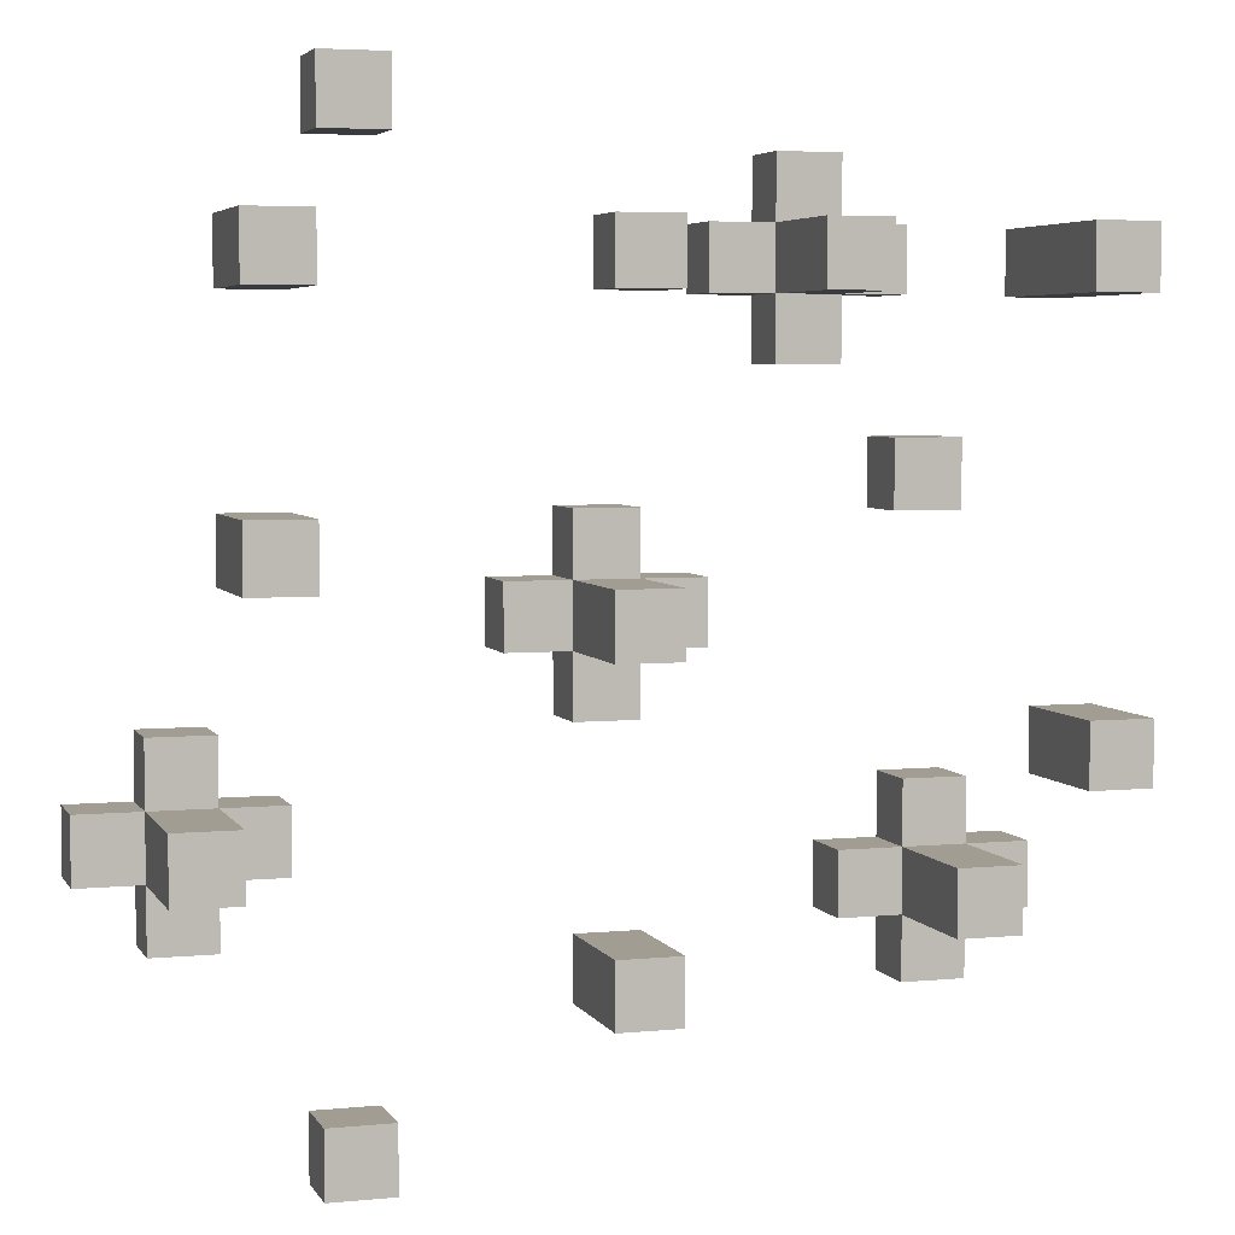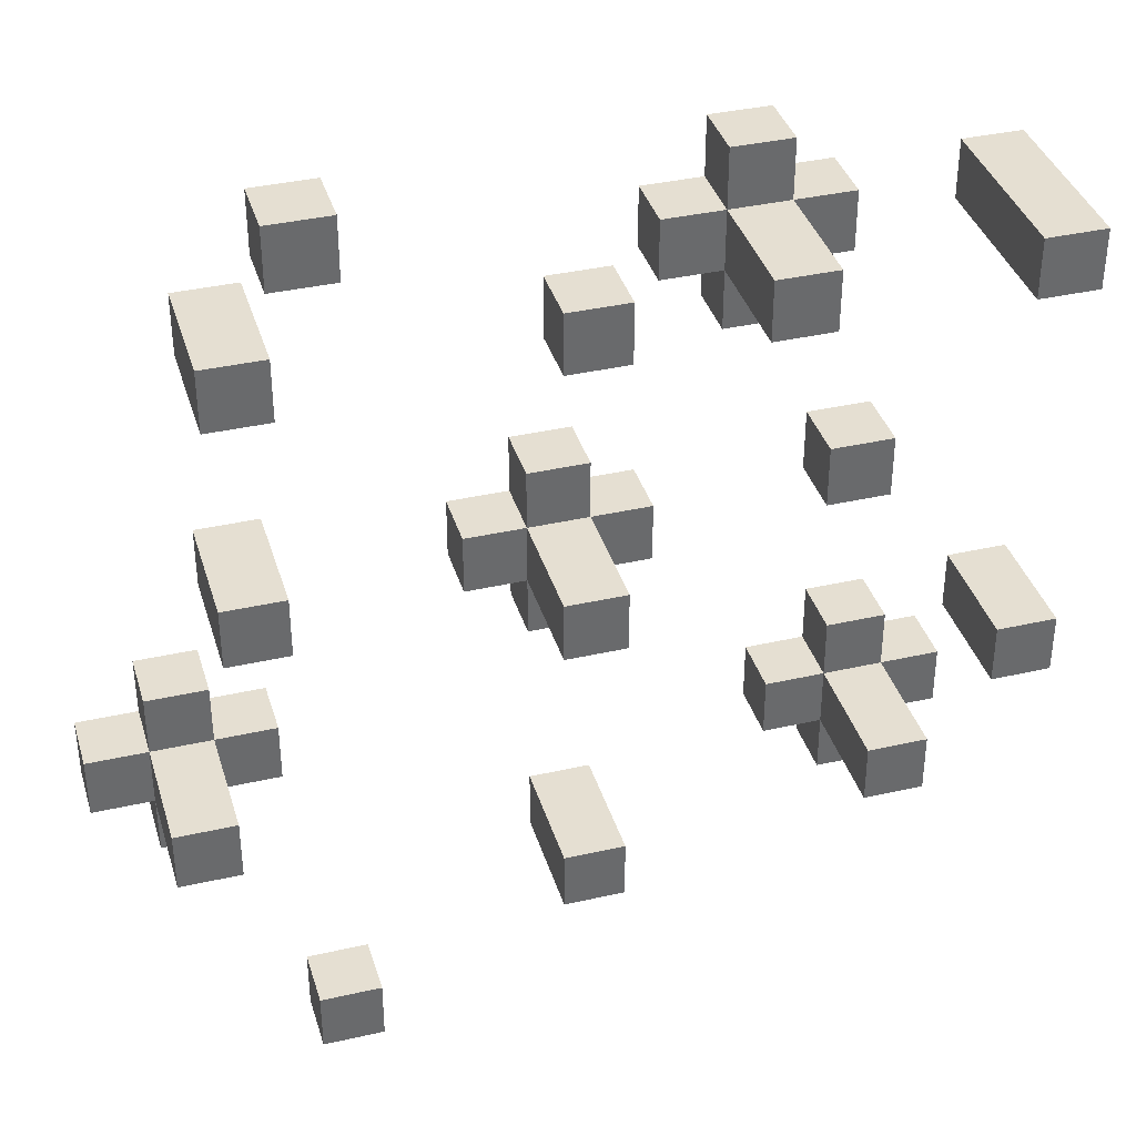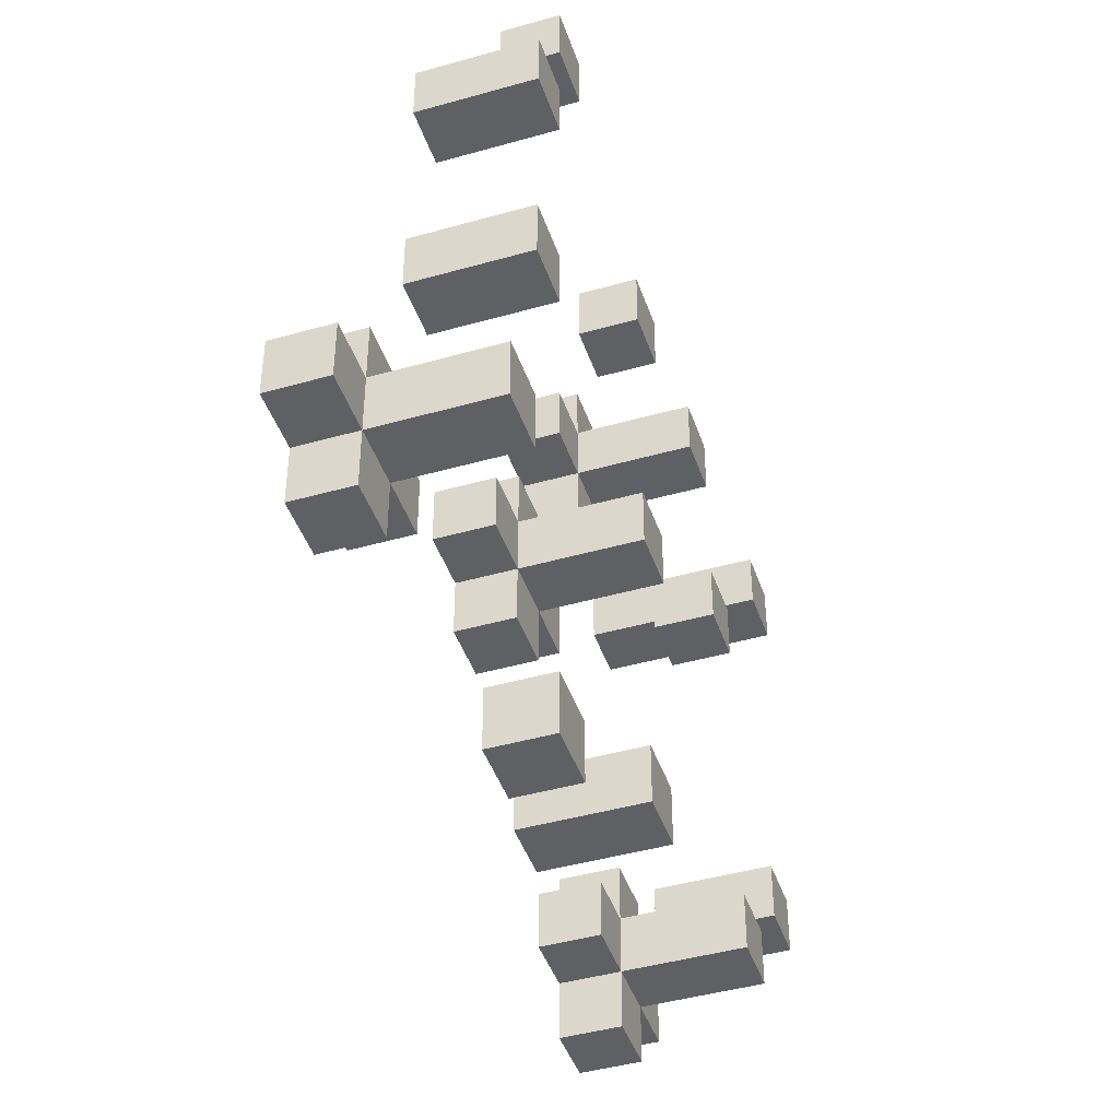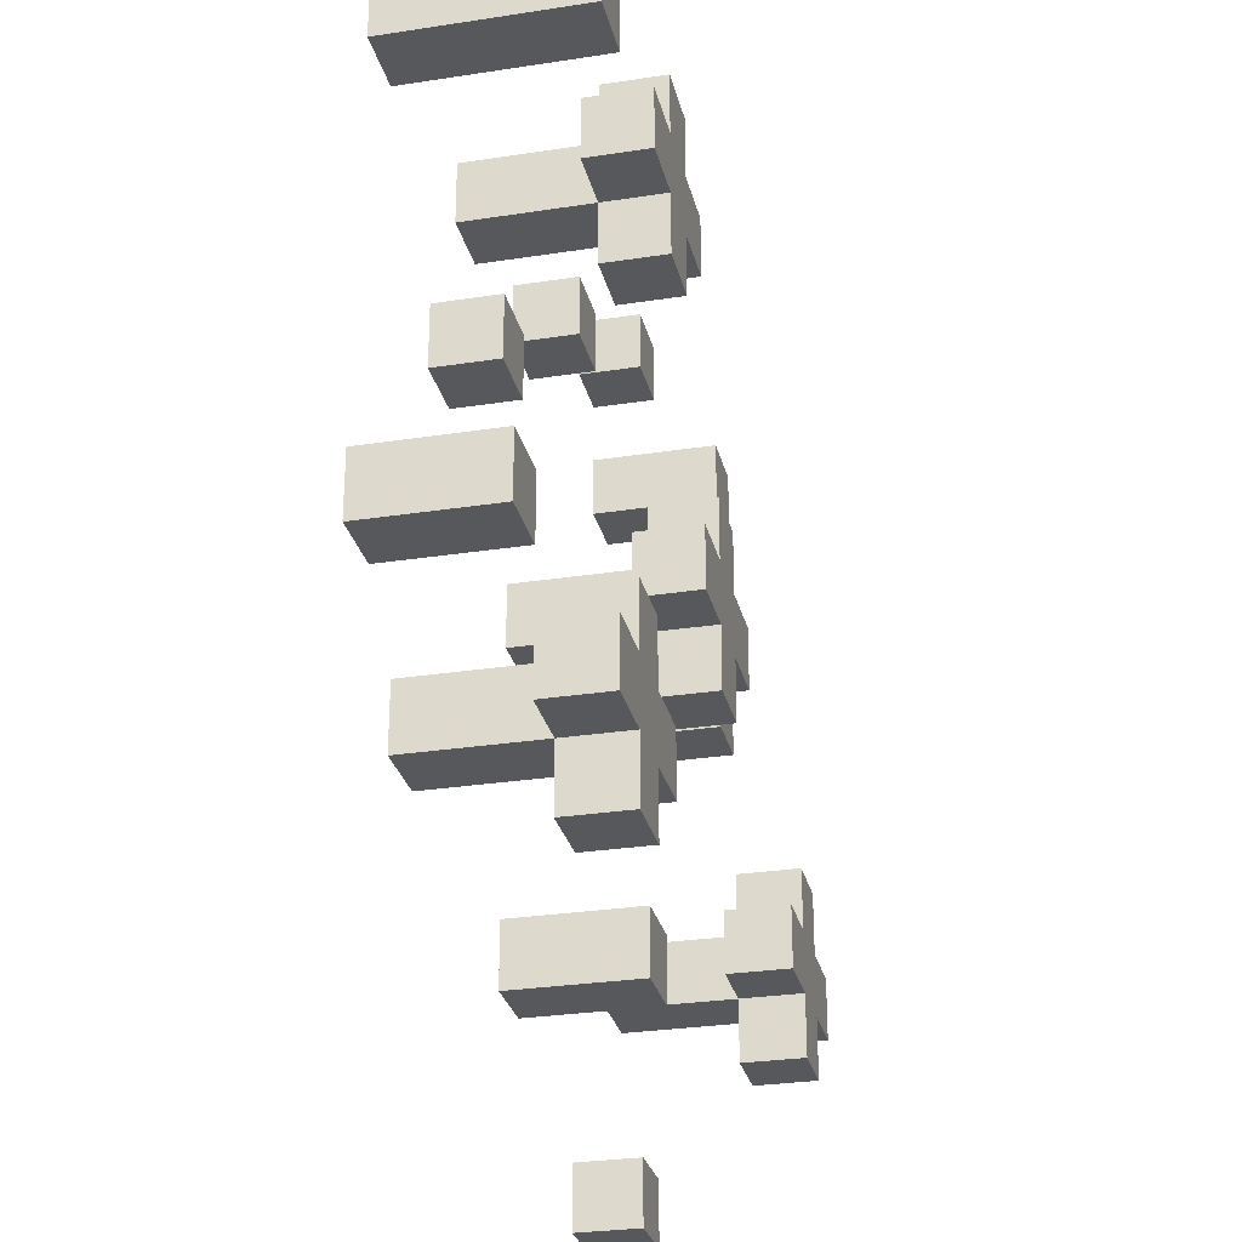
<metadata>
{"format":"obj","ext":"obj","renderer":"f3d","projection":"perspective","resolution":1024,"background":"white","views":[{"elev":4.7,"azim":-17.3,"up":"+Z"},{"elev":37.4,"azim":-16.3,"up":"+Z"},{"elev":-44.0,"azim":-71.6,"up":"+Z"},{"elev":-28.5,"azim":103.1,"up":"+Z"}]}
</metadata>
<code>
v -7.5 2 -2.5
v -7.5 2 -3.5
v -7.5 3 -2.5
v -7.5 3 -3.5
v -6.5 0 -2.5
v -6.5 0 -3.5
v -6.5 2 -1.5
v -6.5 2 -2.5
v -6.5 2 -3.5
v -6.5 2 -4.5
v -6.5 3 -1.5
v -6.5 3 -2.5
v -6.5 3 -3.5
v -6.5 3 -4.5
v -5.5 0 5.5
v -5.5 0 4.5
v -5.5 0 1.5
v -5.5 0 0.5
v -5.5 2 5.5
v -5.5 2 4.5
v -5.5 2 1.5
v -5.5 2 0.5
v -4.5 0 7.5
v -4.5 0 6.5
v -4.5 0 -6.5
v -4.5 0 -7.5
v -4.5 1 7.5
v -4.5 1 6.5
v -4.5 1 -6.5
v -4.5 1 -7.5
v -1.5 2 0.5
v -1.5 2 -0.5
v -1.5 3 0.5
v -1.5 3 -0.5
v -0.5 0 5.5
v -0.5 0 4.5
v -0.5 0 0.5
v -0.5 0 -0.5
v -0.5 0 -4.5
v -0.5 0 -5.5
v -0.5 1 5.5
v -0.5 1 4.5
v -0.5 2 1.5
v -0.5 2 0.5
v -0.5 2 -0.5
v -0.5 2 -1.5
v -0.5 2 -4.5
v -0.5 2 -5.5
v -0.5 3 1.5
v -0.5 3 0.5
v -0.5 3 -0.5
v -0.5 3 -1.5
v 1.5 2 5.5
v 1.5 2 4.5
v 1.5 3 5.5
v 1.5 3 4.5
v 2.5 0 5.5
v 2.5 0 4.5
v 2.5 2 6.5
v 2.5 2 5.5
v 2.5 2 4.5
v 2.5 2 3.5
v 2.5 3 6.5
v 2.5 3 5.5
v 2.5 3 4.5
v 2.5 3 3.5
v 3.5 0 2.5
v 3.5 0 1.5
v 3.5 1 2.5
v 3.5 1 1.5
v 3.5 2 -3.5
v 3.5 2 -4.5
v 3.5 3 -3.5
v 3.5 3 -4.5
v 4.5 0 -3.5
v 4.5 0 -4.5
v 4.5 2 -2.5
v 4.5 2 -3.5
v 4.5 2 -4.5
v 4.5 2 -5.5
v 4.5 3 -2.5
v 4.5 3 -3.5
v 4.5 3 -4.5
v 4.5 3 -5.5
v 6.5 0 5.5
v 6.5 0 4.5
v 6.5 0 -1.5
v 6.5 0 -2.5
v 6.5 2 -1.5
v 6.5 2 -2.5
v 6.5 3 5.5
v 6.5 3 4.5
v -5.5 0 -2.5
v -5.5 0 -3.5
v -5.5 2 -1.5
v -5.5 2 -2.5
v -5.5 2 -3.5
v -5.5 2 -4.5
v -5.5 3 -1.5
v -5.5 3 -2.5
v -5.5 3 -3.5
v -5.5 3 -4.5
v -4.5 0 5.5
v -4.5 0 4.5
v -4.5 0 1.5
v -4.5 0 0.5
v -4.5 2 5.5
v -4.5 2 4.5
v -4.5 2 1.5
v -4.5 2 0.5
v -4.5 2 -2.5
v -4.5 2 -3.5
v -4.5 3 -2.5
v -4.5 3 -3.5
v -3.5 0 7.5
v -3.5 0 6.5
v -3.5 0 -6.5
v -3.5 0 -7.5
v -3.5 1 7.5
v -3.5 1 6.5
v -3.5 1 -6.5
v -3.5 1 -7.5
v 0.5 0 5.5
v 0.5 0 4.5
v 0.5 0 0.5
v 0.5 0 -0.5
v 0.5 0 -4.5
v 0.5 0 -5.5
v 0.5 1 5.5
v 0.5 1 4.5
v 0.5 2 1.5
v 0.5 2 0.5
v 0.5 2 -0.5
v 0.5 2 -1.5
v 0.5 2 -4.5
v 0.5 2 -5.5
v 0.5 3 1.5
v 0.5 3 0.5
v 0.5 3 -0.5
v 0.5 3 -1.5
v 1.5 2 0.5
v 1.5 2 -0.5
v 1.5 3 0.5
v 1.5 3 -0.5
v 3.5 0 5.5
v 3.5 0 4.5
v 3.5 2 6.5
v 3.5 2 5.5
v 3.5 2 4.5
v 3.5 2 3.5
v 3.5 3 6.5
v 3.5 3 5.5
v 3.5 3 4.5
v 3.5 3 3.5
v 4.5 0 2.5
v 4.5 0 1.5
v 4.5 1 2.5
v 4.5 1 1.5
v 4.5 2 5.5
v 4.5 2 4.5
v 4.5 3 5.5
v 4.5 3 4.5
v 5.5 0 -3.5
v 5.5 0 -4.5
v 5.5 2 -2.5
v 5.5 2 -3.5
v 5.5 2 -4.5
v 5.5 2 -5.5
v 5.5 3 -2.5
v 5.5 3 -3.5
v 5.5 3 -4.5
v 5.5 3 -5.5
v 6.5 2 -3.5
v 6.5 2 -4.5
v 6.5 3 -3.5
v 6.5 3 -4.5
v 7.5 0 5.5
v 7.5 0 4.5
v 7.5 0 -1.5
v 7.5 0 -2.5
v 7.5 2 -1.5
v 7.5 2 -2.5
v 7.5 3 5.5
v 7.5 3 4.5
v -4.5 0 7.5
v -4.5 1 7.5
v -3.5 0 7.5
v -3.5 1 7.5
v 2.5 2 6.5
v 2.5 3 6.5
v 3.5 2 6.5
v 3.5 3 6.5
v -5.5 0 5.5
v -5.5 2 5.5
v -4.5 0 5.5
v -4.5 2 5.5
v -0.5 0 5.5
v -0.5 1 5.5
v 0.5 0 5.5
v 0.5 1 5.5
v 1.5 2 5.5
v 1.5 3 5.5
v 2.5 0 5.5
v 2.5 2 5.5
v 2.5 3 5.5
v 3.5 0 5.5
v 3.5 2 5.5
v 3.5 3 5.5
v 4.5 2 5.5
v 4.5 3 5.5
v 6.5 0 5.5
v 6.5 3 5.5
v 7.5 0 5.5
v 7.5 3 5.5
v 3.5 0 2.5
v 3.5 1 2.5
v 4.5 0 2.5
v 4.5 1 2.5
v -5.5 0 1.5
v -5.5 2 1.5
v -4.5 0 1.5
v -4.5 2 1.5
v -0.5 2 1.5
v -0.5 3 1.5
v 0.5 2 1.5
v 0.5 3 1.5
v -1.5 2 0.5
v -1.5 3 0.5
v -0.5 0 0.5
v -0.5 2 0.5
v -0.5 3 0.5
v 0.5 0 0.5
v 0.5 2 0.5
v 0.5 3 0.5
v 1.5 2 0.5
v 1.5 3 0.5
v -6.5 2 -1.5
v -6.5 3 -1.5
v -5.5 2 -1.5
v -5.5 3 -1.5
v 6.5 0 -1.5
v 6.5 2 -1.5
v 7.5 0 -1.5
v 7.5 2 -1.5
v -7.5 2 -2.5
v -7.5 3 -2.5
v -6.5 0 -2.5
v -6.5 2 -2.5
v -6.5 3 -2.5
v -5.5 0 -2.5
v -5.5 2 -2.5
v -5.5 3 -2.5
v -4.5 2 -2.5
v -4.5 3 -2.5
v 4.5 2 -2.5
v 4.5 3 -2.5
v 5.5 2 -2.5
v 5.5 3 -2.5
v 3.5 2 -3.5
v 3.5 3 -3.5
v 4.5 0 -3.5
v 4.5 2 -3.5
v 4.5 3 -3.5
v 5.5 0 -3.5
v 5.5 2 -3.5
v 5.5 3 -3.5
v 6.5 2 -3.5
v 6.5 3 -3.5
v -0.5 0 -4.5
v -0.5 2 -4.5
v 0.5 0 -4.5
v 0.5 2 -4.5
v -4.5 0 -6.5
v -4.5 1 -6.5
v -3.5 0 -6.5
v -3.5 1 -6.5
v -4.5 0 6.5
v -4.5 1 6.5
v -3.5 0 6.5
v -3.5 1 6.5
v -5.5 0 4.5
v -5.5 2 4.5
v -4.5 0 4.5
v -4.5 2 4.5
v -0.5 0 4.5
v -0.5 1 4.5
v 0.5 0 4.5
v 0.5 1 4.5
v 1.5 2 4.5
v 1.5 3 4.5
v 2.5 0 4.5
v 2.5 2 4.5
v 2.5 3 4.5
v 3.5 0 4.5
v 3.5 2 4.5
v 3.5 3 4.5
v 4.5 2 4.5
v 4.5 3 4.5
v 6.5 0 4.5
v 6.5 3 4.5
v 7.5 0 4.5
v 7.5 3 4.5
v 2.5 2 3.5
v 2.5 3 3.5
v 3.5 2 3.5
v 3.5 3 3.5
v 3.5 0 1.5
v 3.5 1 1.5
v 4.5 0 1.5
v 4.5 1 1.5
v -5.5 0 0.5
v -5.5 2 0.5
v -4.5 0 0.5
v -4.5 2 0.5
v -1.5 2 -0.5
v -1.5 3 -0.5
v -0.5 0 -0.5
v -0.5 2 -0.5
v -0.5 3 -0.5
v 0.5 0 -0.5
v 0.5 2 -0.5
v 0.5 3 -0.5
v 1.5 2 -0.5
v 1.5 3 -0.5
v -0.5 2 -1.5
v -0.5 3 -1.5
v 0.5 2 -1.5
v 0.5 3 -1.5
v 6.5 0 -2.5
v 6.5 2 -2.5
v 7.5 0 -2.5
v 7.5 2 -2.5
v -7.5 2 -3.5
v -7.5 3 -3.5
v -6.5 0 -3.5
v -6.5 2 -3.5
v -6.5 3 -3.5
v -5.5 0 -3.5
v -5.5 2 -3.5
v -5.5 3 -3.5
v -4.5 2 -3.5
v -4.5 3 -3.5
v -6.5 2 -4.5
v -6.5 3 -4.5
v -5.5 2 -4.5
v -5.5 3 -4.5
v 3.5 2 -4.5
v 3.5 3 -4.5
v 4.5 0 -4.5
v 4.5 2 -4.5
v 4.5 3 -4.5
v 5.5 0 -4.5
v 5.5 2 -4.5
v 5.5 3 -4.5
v 6.5 2 -4.5
v 6.5 3 -4.5
v -0.5 0 -5.5
v -0.5 2 -5.5
v 0.5 0 -5.5
v 0.5 2 -5.5
v 4.5 2 -5.5
v 4.5 3 -5.5
v 5.5 2 -5.5
v 5.5 3 -5.5
v -4.5 0 -7.5
v -4.5 1 -7.5
v -3.5 0 -7.5
v -3.5 1 -7.5
v -4.5 0 7.5
v -3.5 0 7.5
v -4.5 0 6.5
v -3.5 0 6.5
v -5.5 0 5.5
v -4.5 0 5.5
v -0.5 0 5.5
v 0.5 0 5.5
v 2.5 0 5.5
v 3.5 0 5.5
v 6.5 0 5.5
v 7.5 0 5.5
v -5.5 0 4.5
v -4.5 0 4.5
v -0.5 0 4.5
v 0.5 0 4.5
v 2.5 0 4.5
v 3.5 0 4.5
v 6.5 0 4.5
v 7.5 0 4.5
v 3.5 0 2.5
v 4.5 0 2.5
v -5.5 0 1.5
v -4.5 0 1.5
v 3.5 0 1.5
v 4.5 0 1.5
v -5.5 0 0.5
v -4.5 0 0.5
v -0.5 0 0.5
v 0.5 0 0.5
v -0.5 0 -0.5
v 0.5 0 -0.5
v 6.5 0 -1.5
v 7.5 0 -1.5
v -6.5 0 -2.5
v -5.5 0 -2.5
v 6.5 0 -2.5
v 7.5 0 -2.5
v -6.5 0 -3.5
v -5.5 0 -3.5
v 4.5 0 -3.5
v 5.5 0 -3.5
v -0.5 0 -4.5
v 0.5 0 -4.5
v 4.5 0 -4.5
v 5.5 0 -4.5
v -0.5 0 -5.5
v 0.5 0 -5.5
v -4.5 0 -6.5
v -3.5 0 -6.5
v -4.5 0 -7.5
v -3.5 0 -7.5
v 2.5 2 6.5
v 3.5 2 6.5
v 1.5 2 5.5
v 2.5 2 5.5
v 3.5 2 5.5
v 4.5 2 5.5
v 1.5 2 4.5
v 2.5 2 4.5
v 3.5 2 4.5
v 4.5 2 4.5
v 2.5 2 3.5
v 3.5 2 3.5
v -0.5 2 1.5
v 0.5 2 1.5
v -1.5 2 0.5
v -0.5 2 0.5
v 0.5 2 0.5
v 1.5 2 0.5
v -1.5 2 -0.5
v -0.5 2 -0.5
v 0.5 2 -0.5
v 1.5 2 -0.5
v -6.5 2 -1.5
v -5.5 2 -1.5
v -0.5 2 -1.5
v 0.5 2 -1.5
v -7.5 2 -2.5
v -6.5 2 -2.5
v -5.5 2 -2.5
v -4.5 2 -2.5
v 4.5 2 -2.5
v 5.5 2 -2.5
v -7.5 2 -3.5
v -6.5 2 -3.5
v -5.5 2 -3.5
v -4.5 2 -3.5
v 3.5 2 -3.5
v 4.5 2 -3.5
v 5.5 2 -3.5
v 6.5 2 -3.5
v -6.5 2 -4.5
v -5.5 2 -4.5
v 3.5 2 -4.5
v 4.5 2 -4.5
v 5.5 2 -4.5
v 6.5 2 -4.5
v 4.5 2 -5.5
v 5.5 2 -5.5
v -4.5 1 7.5
v -3.5 1 7.5
v -4.5 1 6.5
v -3.5 1 6.5
v -0.5 1 5.5
v 0.5 1 5.5
v -0.5 1 4.5
v 0.5 1 4.5
v 3.5 1 2.5
v 4.5 1 2.5
v 3.5 1 1.5
v 4.5 1 1.5
v -4.5 1 -6.5
v -3.5 1 -6.5
v -4.5 1 -7.5
v -3.5 1 -7.5
v -5.5 2 5.5
v -4.5 2 5.5
v -5.5 2 4.5
v -4.5 2 4.5
v -5.5 2 1.5
v -4.5 2 1.5
v -5.5 2 0.5
v -4.5 2 0.5
v 6.5 2 -1.5
v 7.5 2 -1.5
v 6.5 2 -2.5
v 7.5 2 -2.5
v -0.5 2 -4.5
v 0.5 2 -4.5
v -0.5 2 -5.5
v 0.5 2 -5.5
v 2.5 3 6.5
v 3.5 3 6.5
v 1.5 3 5.5
v 2.5 3 5.5
v 3.5 3 5.5
v 4.5 3 5.5
v 6.5 3 5.5
v 7.5 3 5.5
v 1.5 3 4.5
v 2.5 3 4.5
v 3.5 3 4.5
v 4.5 3 4.5
v 6.5 3 4.5
v 7.5 3 4.5
v 2.5 3 3.5
v 3.5 3 3.5
v -0.5 3 1.5
v 0.5 3 1.5
v -1.5 3 0.5
v -0.5 3 0.5
v 0.5 3 0.5
v 1.5 3 0.5
v -1.5 3 -0.5
v -0.5 3 -0.5
v 0.5 3 -0.5
v 1.5 3 -0.5
v -6.5 3 -1.5
v -5.5 3 -1.5
v -0.5 3 -1.5
v 0.5 3 -1.5
v -7.5 3 -2.5
v -6.5 3 -2.5
v -5.5 3 -2.5
v -4.5 3 -2.5
v 4.5 3 -2.5
v 5.5 3 -2.5
v -7.5 3 -3.5
v -6.5 3 -3.5
v -5.5 3 -3.5
v -4.5 3 -3.5
v 3.5 3 -3.5
v 4.5 3 -3.5
v 5.5 3 -3.5
v 6.5 3 -3.5
v -6.5 3 -4.5
v -5.5 3 -4.5
v 3.5 3 -4.5
v 4.5 3 -4.5
v 5.5 3 -4.5
v 6.5 3 -4.5
v 4.5 3 -5.5
v 5.5 3 -5.5
f 3 2 1
f 4 2 3
f 8 6 5
f 9 6 8
f 11 8 7
f 12 8 11
f 13 10 9
f 14 10 13
f 19 16 15
f 20 16 19
f 21 18 17
f 22 18 21
f 27 24 23
f 28 24 27
f 29 26 25
f 30 26 29
f 33 32 31
f 34 32 33
f 41 36 35
f 42 36 41
f 44 38 37
f 45 38 44
f 47 40 39
f 48 40 47
f 49 44 43
f 50 44 49
f 51 46 45
f 52 46 51
f 55 54 53
f 56 54 55
f 60 58 57
f 61 58 60
f 63 60 59
f 64 60 63
f 65 62 61
f 66 62 65
f 69 68 67
f 70 68 69
f 73 72 71
f 74 72 73
f 78 76 75
f 79 76 78
f 81 78 77
f 82 78 81
f 83 80 79
f 84 80 83
f 89 88 87
f 90 88 89
f 91 86 85
f 92 86 91
f 93 94 96
f 96 94 97
f 95 96 99
f 99 96 100
f 97 98 101
f 101 98 102
f 103 104 107
f 107 104 108
f 105 106 109
f 109 106 110
f 111 112 113
f 113 112 114
f 115 116 119
f 119 116 120
f 117 118 121
f 121 118 122
f 123 124 129
f 129 124 130
f 125 126 132
f 132 126 133
f 127 128 135
f 135 128 136
f 131 132 137
f 137 132 138
f 133 134 139
f 139 134 140
f 141 142 143
f 143 142 144
f 145 146 148
f 148 146 149
f 147 148 151
f 151 148 152
f 149 150 153
f 153 150 154
f 155 156 157
f 157 156 158
f 159 160 161
f 161 160 162
f 163 164 166
f 166 164 167
f 165 166 169
f 169 166 170
f 167 168 171
f 171 168 172
f 173 174 175
f 175 174 176
f 179 180 181
f 181 180 182
f 177 178 183
f 183 178 184
f 187 186 185
f 188 186 187
f 191 190 189
f 192 190 191
f 195 194 193
f 196 194 195
f 199 198 197
f 200 198 199
f 204 202 201
f 205 202 204
f 206 204 203
f 207 204 206
f 209 208 207
f 210 208 209
f 213 212 211
f 214 212 213
f 217 216 215
f 218 216 217
f 221 220 219
f 222 220 221
f 225 224 223
f 226 224 225
f 230 228 227
f 231 228 230
f 232 230 229
f 233 230 232
f 235 234 233
f 236 234 235
f 239 238 237
f 240 238 239
f 243 242 241
f 244 242 243
f 248 246 245
f 249 246 248
f 250 248 247
f 251 248 250
f 253 252 251
f 254 252 253
f 257 256 255
f 258 256 257
f 262 260 259
f 263 260 262
f 264 262 261
f 265 262 264
f 267 266 265
f 268 266 267
f 271 270 269
f 272 270 271
f 275 274 273
f 276 274 275
f 277 278 279
f 279 278 280
f 281 282 283
f 283 282 284
f 285 286 287
f 287 286 288
f 289 290 292
f 292 290 293
f 291 292 294
f 294 292 295
f 295 296 297
f 297 296 298
f 299 300 301
f 301 300 302
f 303 304 305
f 305 304 306
f 307 308 309
f 309 308 310
f 311 312 313
f 313 312 314
f 315 316 318
f 318 316 319
f 317 318 320
f 320 318 321
f 321 322 323
f 323 322 324
f 325 326 327
f 327 326 328
f 329 330 331
f 331 330 332
f 333 334 336
f 336 334 337
f 335 336 338
f 338 336 339
f 339 340 341
f 341 340 342
f 343 344 345
f 345 344 346
f 347 348 350
f 350 348 351
f 349 350 352
f 352 350 353
f 353 354 355
f 355 354 356
f 357 358 359
f 359 358 360
f 361 362 363
f 363 362 364
f 365 366 367
f 367 366 368
f 371 370 369
f 372 370 371
f 381 374 373
f 382 374 381
f 383 376 375
f 384 376 383
f 385 378 377
f 386 378 385
f 387 380 379
f 388 380 387
f 393 390 389
f 394 390 393
f 395 392 391
f 396 392 395
f 399 398 397
f 400 398 399
f 405 402 401
f 406 402 405
f 407 404 403
f 408 404 407
f 413 410 409
f 414 410 413
f 415 412 411
f 416 412 415
f 419 418 417
f 420 418 419
f 424 422 421
f 425 422 424
f 427 424 423
f 428 424 427
f 429 426 425
f 430 426 429
f 431 429 428
f 432 429 431
f 436 434 433
f 437 434 436
f 439 436 435
f 440 436 439
f 441 438 437
f 442 438 441
f 445 441 440
f 446 441 445
f 448 444 443
f 449 444 448
f 453 448 447
f 454 448 453
f 455 450 449
f 456 450 455
f 458 452 451
f 459 452 458
f 461 455 454
f 462 455 461
f 463 458 457
f 464 458 463
f 465 460 459
f 466 460 465
f 467 465 464
f 468 465 467
f 469 470 471
f 471 470 472
f 473 474 475
f 475 474 476
f 477 478 479
f 479 478 480
f 481 482 483
f 483 482 484
f 485 486 487
f 487 486 488
f 489 490 491
f 491 490 492
f 493 494 495
f 495 494 496
f 497 498 499
f 499 498 500
f 501 502 504
f 504 502 505
f 503 504 509
f 504 505 510
f 509 504 510
f 505 506 511
f 510 505 511
f 511 506 512
f 507 508 513
f 513 508 514
f 510 511 515
f 515 511 516
f 517 518 520
f 520 518 521
f 519 520 523
f 520 521 524
f 523 520 524
f 521 522 525
f 524 521 525
f 525 522 526
f 524 525 529
f 529 525 530
f 527 528 532
f 532 528 533
f 531 532 537
f 532 533 538
f 537 532 538
f 533 534 539
f 538 533 539
f 539 534 540
f 535 536 542
f 542 536 543
f 538 539 545
f 545 539 546
f 541 542 547
f 542 543 548
f 547 542 548
f 543 544 549
f 548 543 549
f 549 544 550
f 548 549 551
f 551 549 552

</code>
